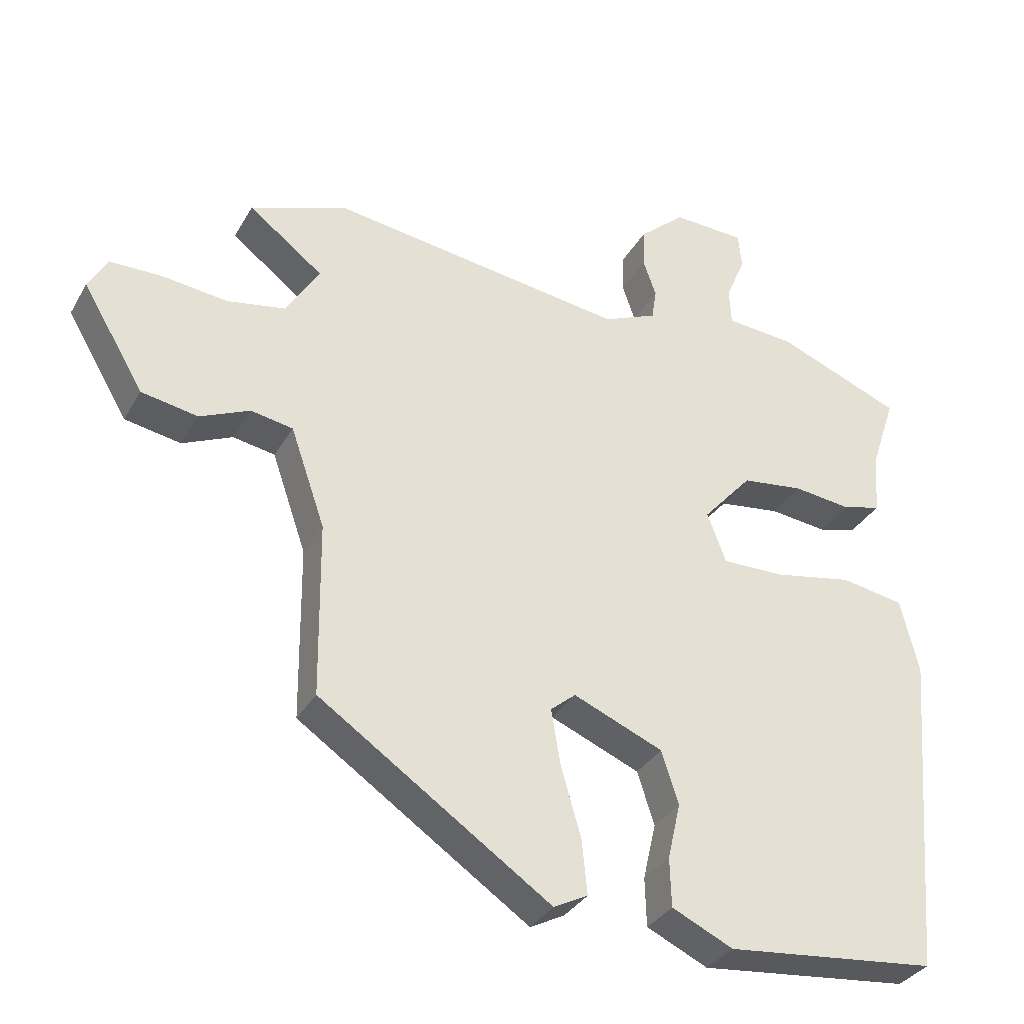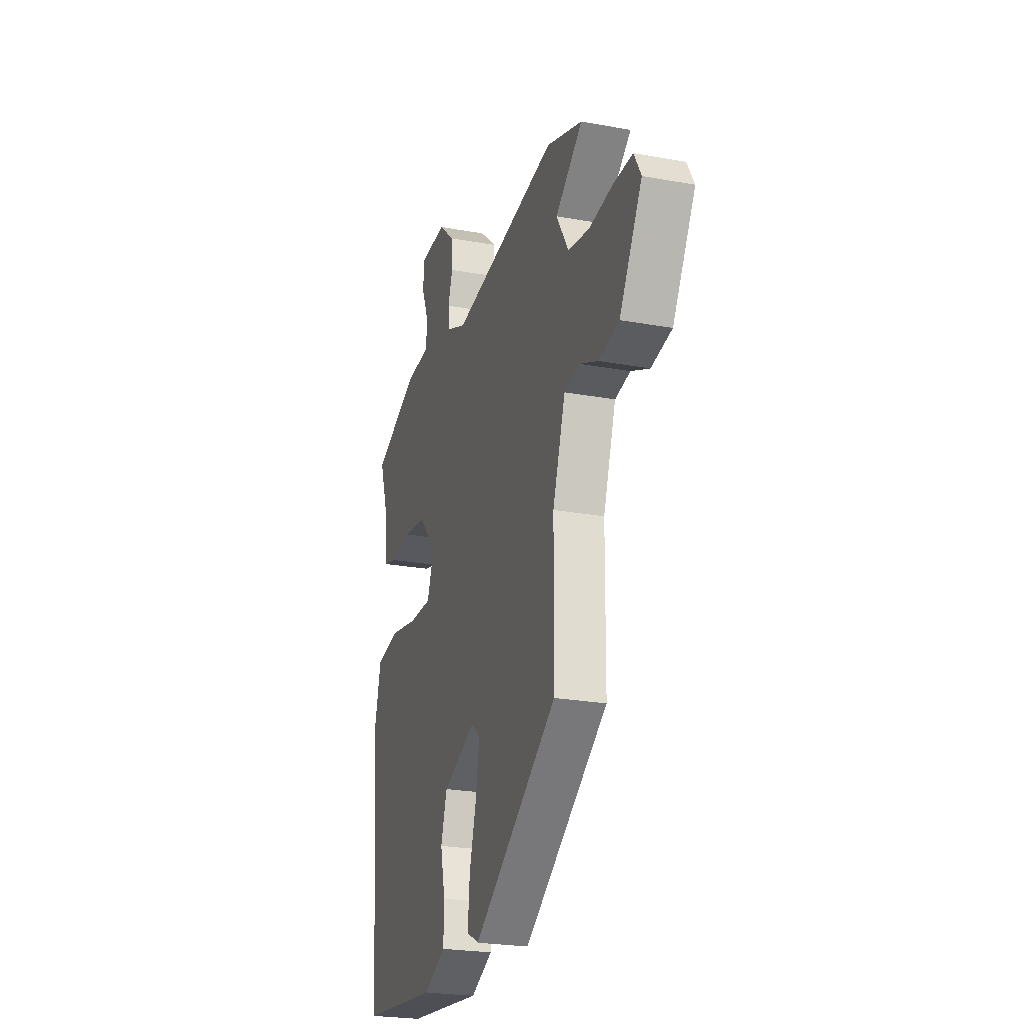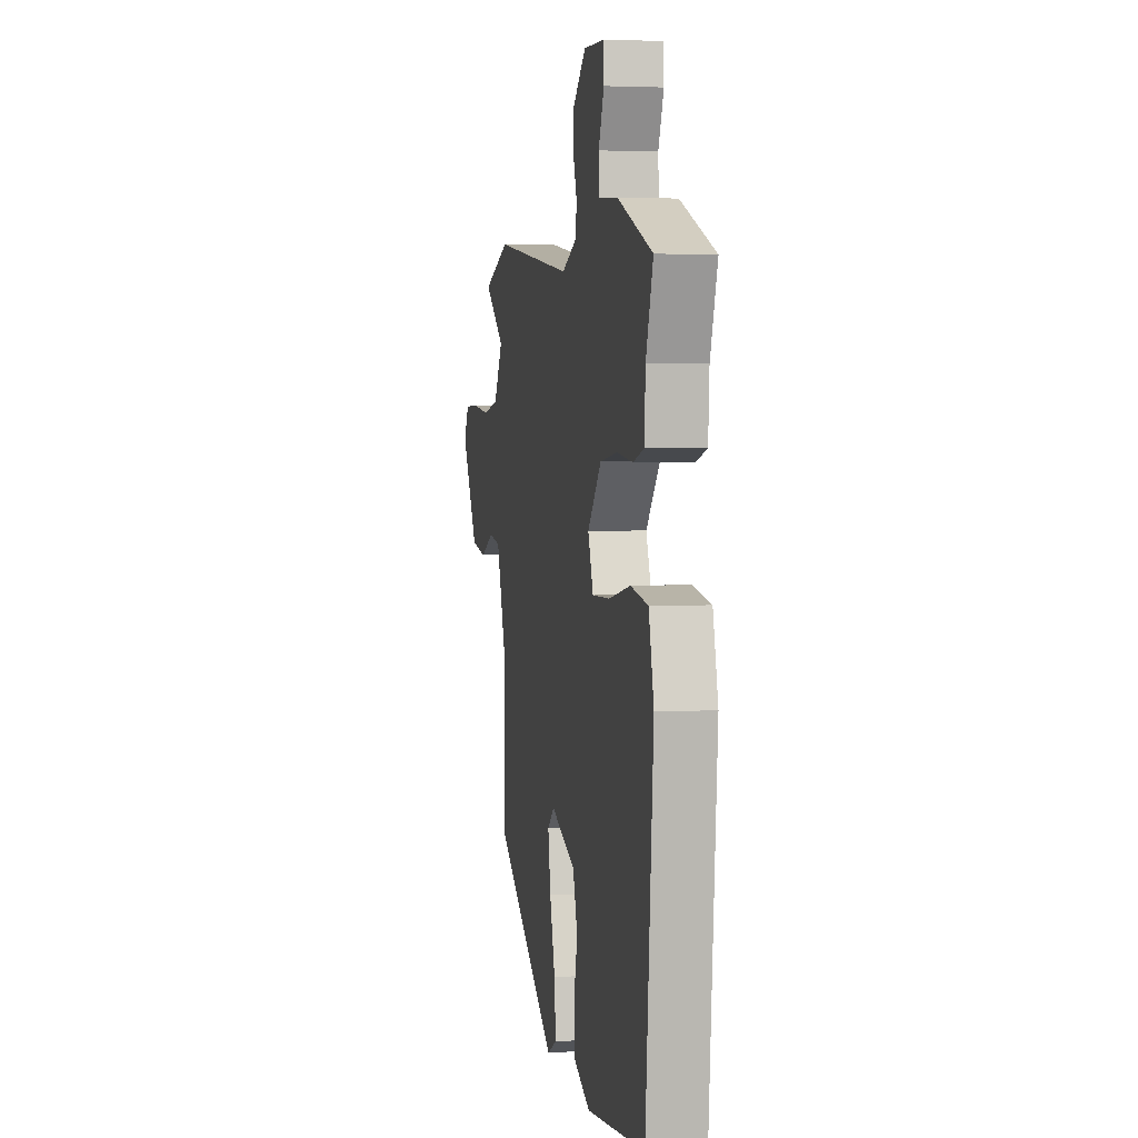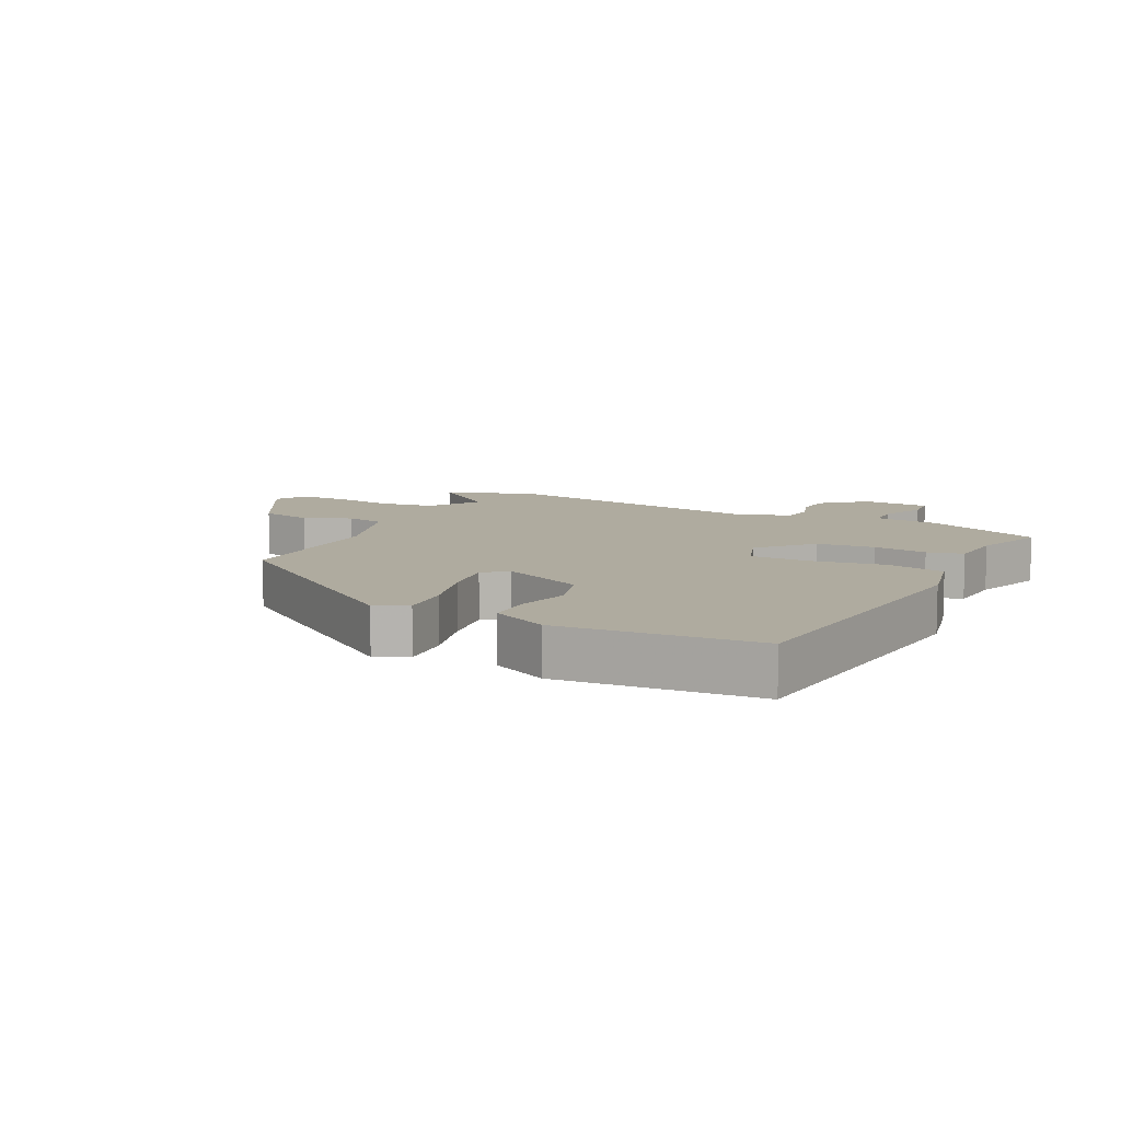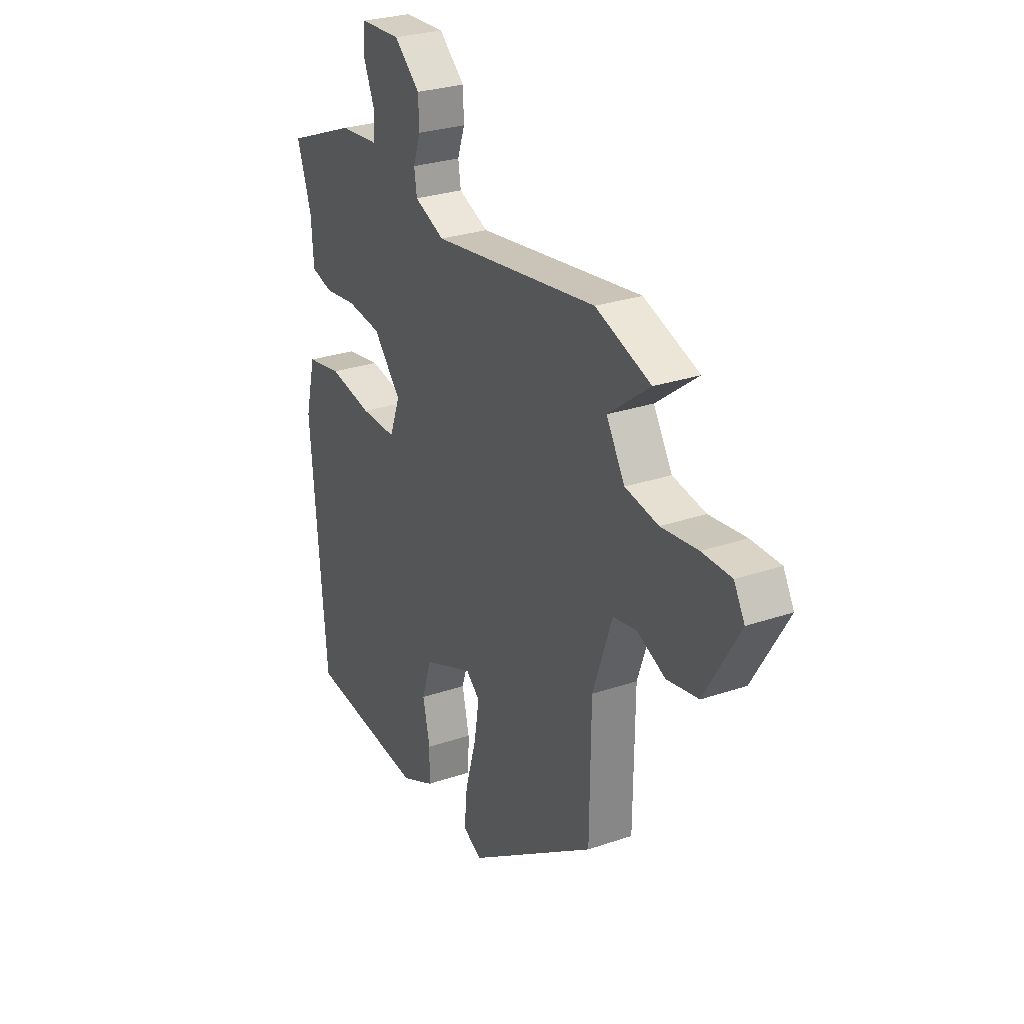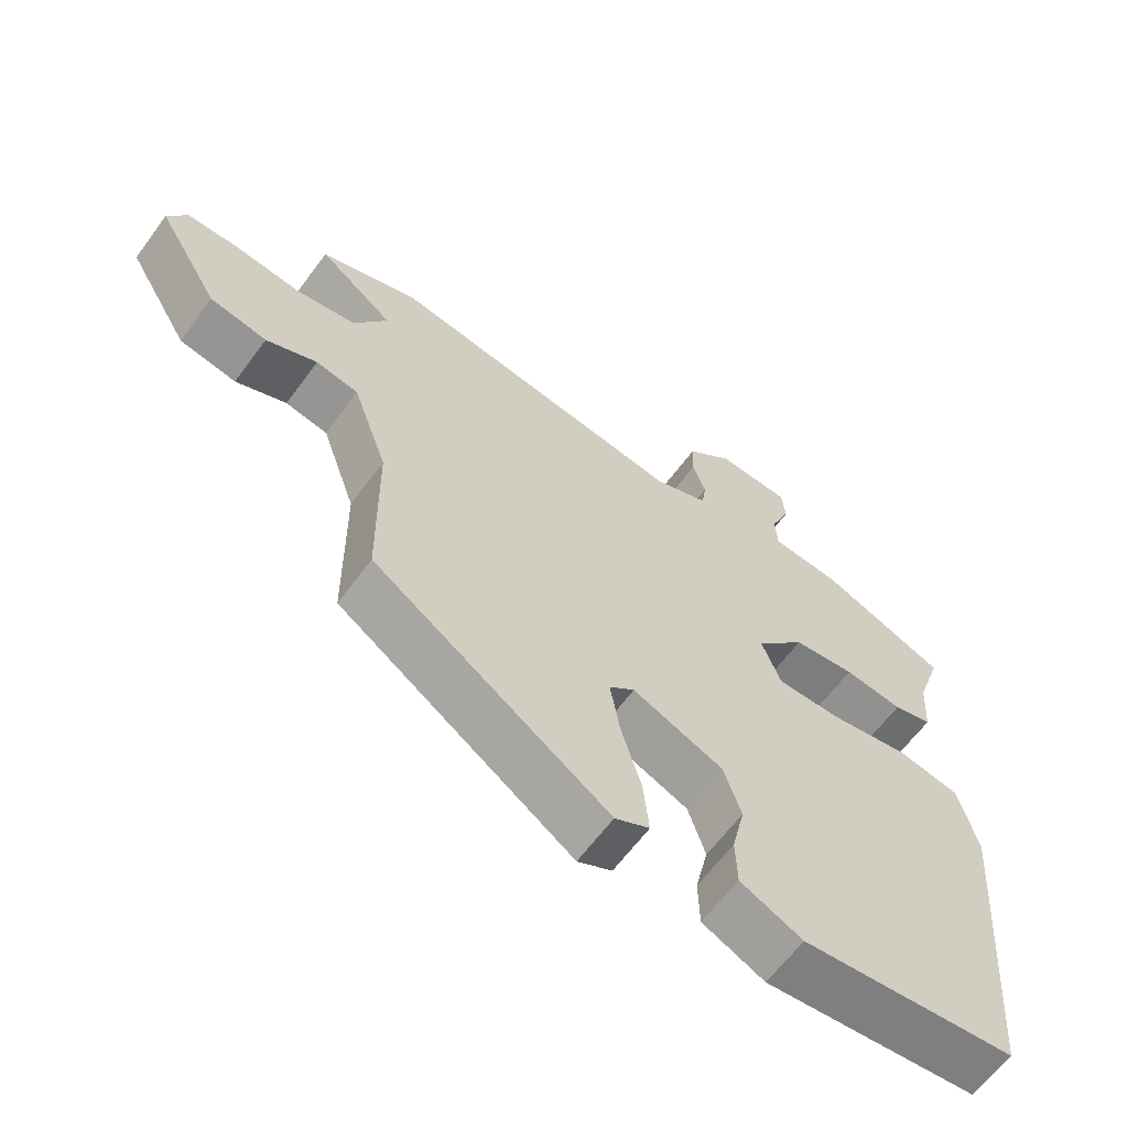
<metadata>
{"format":"obj","ext":"obj","renderer":"f3d","projection":"perspective","resolution":1024,"background":"white","views":[{"elev":-33.5,"azim":154.3,"up":"+Z"},{"elev":-24.2,"azim":73.1,"up":"+Z"},{"elev":3.2,"azim":-100.8,"up":"+Z"},{"elev":9.6,"azim":-151.9,"up":"+Y"},{"elev":27.6,"azim":62.3,"up":"+Z"},{"elev":-63.0,"azim":143.7,"up":"+Z"}]}
</metadata>
<code>
v 0.447 0.07 -0.303
v 0.106 0.07 -0.534
v 0.056 0.07 -0.508
v 0.064 0.07 -0.427
v 0.093 0.07 -0.327
v 0.107 0.07 -0.243
v 0.07 0.07 -0.212
v -0.062 0.07 -0.267
v -0.087 0.07 -0.345
v -0.068 0.07 -0.428
v -0.07 0.07 -0.5
v -0.16 0.07 -0.542
v -0.472 0.07 -0.509
v -0.513 0.07 -0.027
v -0.486 0.07 0.083
v -0.393 0.07 0.099
v -0.278 0.07 0.077
v -0.184 0.07 0.075
v -0.156 0.07 0.149
v -0.229 0.07 0.232
v -0.32 0.07 0.244
v -0.406 0.07 0.234
v -0.463 0.07 0.25
v -0.469 0.07 0.34
v -0.507 0.07 0.454
v -0.322 0.07 0.527
v -0.22 0.07 0.535
v -0.217 0.07 0.589
v -0.246 0.07 0.659
v -0.241 0.07 0.712
v -0.134 0.07 0.716
v -0.066 0.07 0.656
v -0.064 0.07 0.597
v -0.083 0.07 0.542
v -0.076 0.07 0.496
v 0.003 0.07 0.462
v 0.439 0.07 0.522
v 0.584 0.07 0.47
v 0.474 0.07 0.386
v 0.523 0.07 0.305
v 0.61 0.07 0.289
v 0.706 0.07 0.3
v 0.783 0.07 0.299
v 0.811 0.07 0.249
v 0.72 0.07 0.096
v 0.637 0.07 0.081
v 0.563 0.07 0.114
v 0.501 0.07 0.103
v 0.45 0.07 -0.044
v 0.447 0 -0.303
v 0.106 0 -0.534
v 0.056 0 -0.508
v 0.064 0 -0.427
v 0.093 0 -0.327
v 0.107 0 -0.243
v 0.07 0 -0.212
v -0.062 0 -0.267
v -0.087 0 -0.345
v -0.068 0 -0.428
v -0.07 0 -0.5
v -0.16 0 -0.542
v -0.472 0 -0.509
v -0.513 0 -0.027
v -0.486 0 0.083
v -0.393 0 0.099
v -0.278 0 0.077
v -0.184 0 0.075
v -0.156 0 0.149
v -0.229 0 0.232
v -0.32 0 0.244
v -0.406 0 0.234
v -0.463 0 0.25
v -0.469 0 0.34
v -0.507 0 0.454
v -0.322 0 0.527
v -0.22 0 0.535
v -0.217 0 0.589
v -0.246 0 0.659
v -0.241 0 0.712
v -0.134 0 0.716
v -0.066 0 0.656
v -0.064 0 0.597
v -0.083 0 0.542
v -0.076 0 0.496
v 0.003 0 0.462
v 0.439 0 0.522
v 0.584 0 0.47
v 0.474 0 0.386
v 0.523 0 0.305
v 0.61 0 0.289
v 0.706 0 0.3
v 0.783 0 0.299
v 0.811 0 0.249
v 0.72 0 0.096
v 0.637 0 0.081
v 0.563 0 0.114
v 0.501 0 0.103
v 0.45 0 -0.044
f 45 46 47
f 44 45 47
f 43 44 47
f 42 43 47
f 41 42 47
f 40 41 47 48
f 39 40 48 49
f 36 37 38 39
f 32 33 34
f 31 32 34
f 30 31 34
f 29 30 34
f 28 29 34
f 27 28 34 35
f 27 35 36
f 26 27 36
f 25 26 36
f 24 25 36
f 24 36 39
f 23 24 39
f 22 23 39
f 21 22 39
f 15 16 17
f 14 15 17
f 13 14 17
f 12 13 17
f 11 12 17
f 10 11 17
f 9 10 17
f 8 9 17 18
f 7 8 18 19
f 3 4 5
f 2 3 5
f 1 2 5
f 49 1 5
f 49 5 6
f 6 7 19
f 49 6 19
f 39 49 19
f 20 21 39
f 19 20 39
f 96 95 94
f 96 94 93
f 96 93 92
f 96 92 91
f 96 91 90
f 97 96 90 89
f 98 97 89 88
f 88 87 86 85
f 83 82 81
f 83 81 80
f 83 80 79
f 83 79 78
f 83 78 77
f 84 83 77 76
f 85 84 76
f 85 76 75
f 85 75 74
f 85 74 73
f 88 85 73
f 88 73 72
f 88 72 71
f 88 71 70
f 66 65 64
f 66 64 63
f 66 63 62
f 66 62 61
f 66 61 60
f 66 60 59
f 66 59 58
f 67 66 58 57
f 68 67 57 56
f 54 53 52
f 54 52 51
f 54 51 50
f 54 50 98
f 55 54 98
f 68 56 55
f 68 55 98
f 68 98 88
f 88 70 69
f 88 69 68
f 1 50 51 2
f 2 51 52 3
f 3 52 53 4
f 4 53 54 5
f 5 54 55 6
f 6 55 56 7
f 7 56 57 8
f 8 57 58 9
f 9 58 59 10
f 10 59 60 11
f 11 60 61 12
f 12 61 62 13
f 13 62 63 14
f 14 63 64 15
f 15 64 65 16
f 16 65 66 17
f 17 66 67 18
f 18 67 68 19
f 19 68 69 20
f 20 69 70 21
f 21 70 71 22
f 22 71 72 23
f 23 72 73 24
f 24 73 74 25
f 25 74 75 26
f 26 75 76 27
f 27 76 77 28
f 28 77 78 29
f 29 78 79 30
f 30 79 80 31
f 31 80 81 32
f 32 81 82 33
f 33 82 83 34
f 34 83 84 35
f 35 84 85 36
f 36 85 86 37
f 37 86 87 38
f 38 87 88 39
f 39 88 89 40
f 40 89 90 41
f 41 90 91 42
f 42 91 92 43
f 43 92 93 44
f 44 93 94 45
f 45 94 95 46
f 46 95 96 47
f 47 96 97 48
f 48 97 98 49
f 49 98 50 1

</code>
